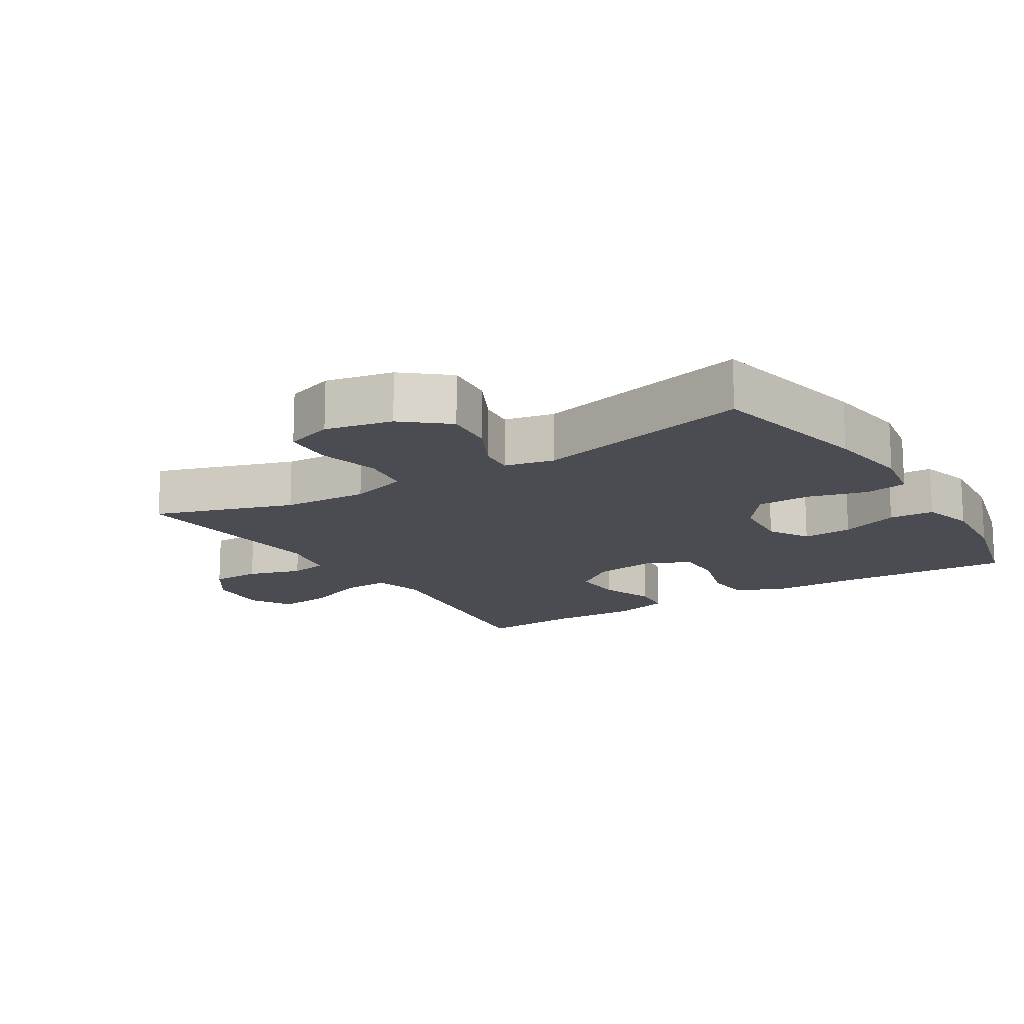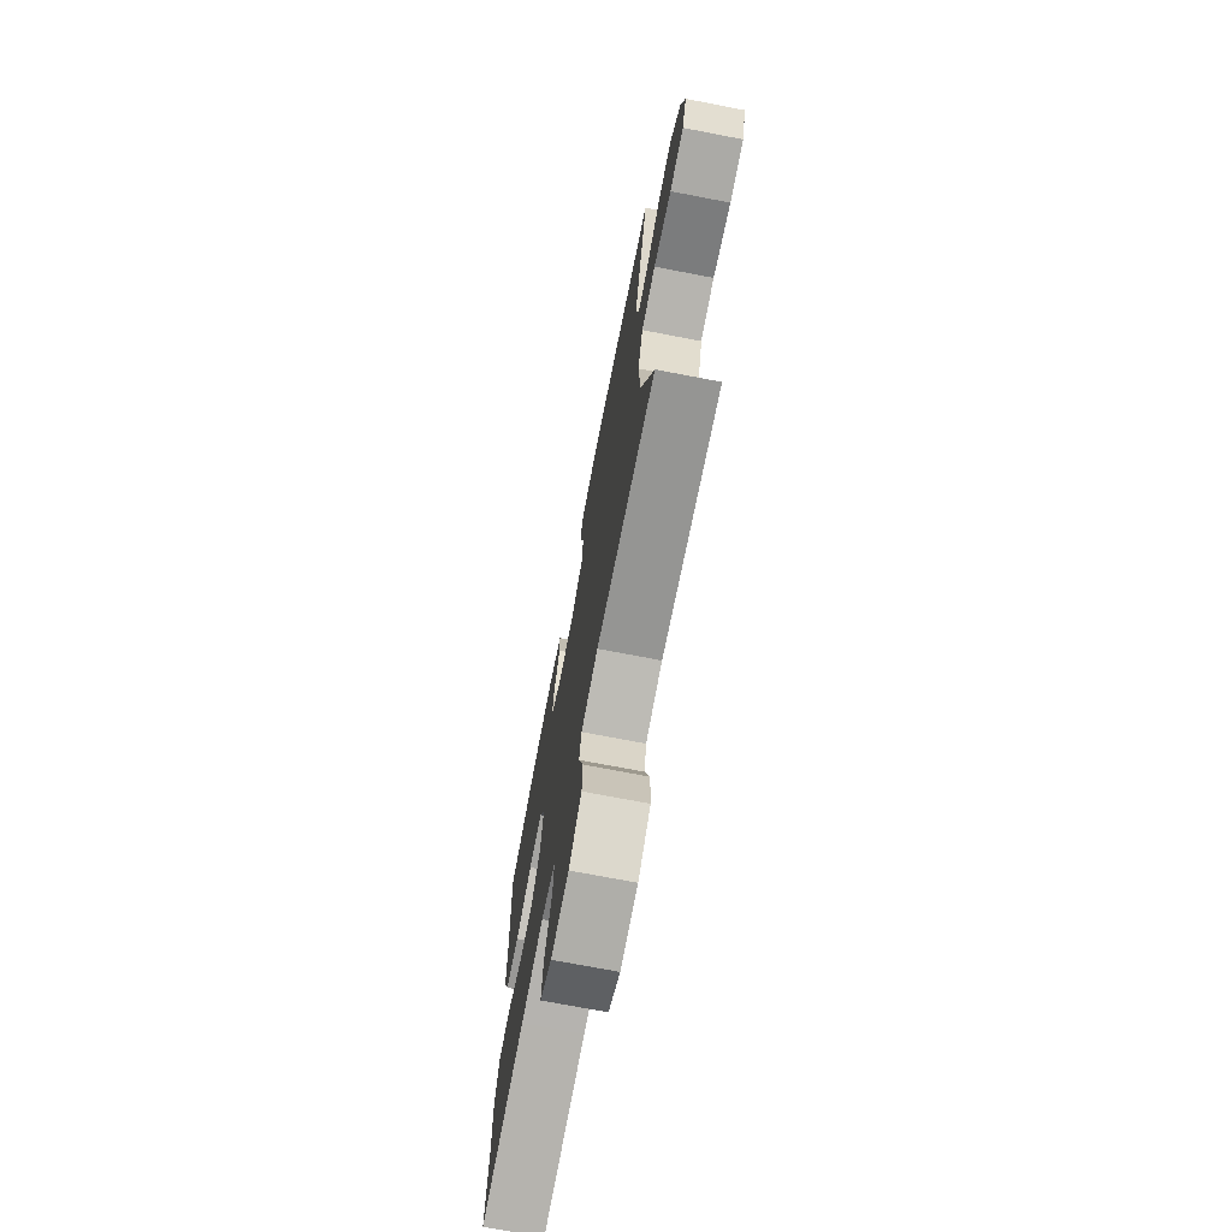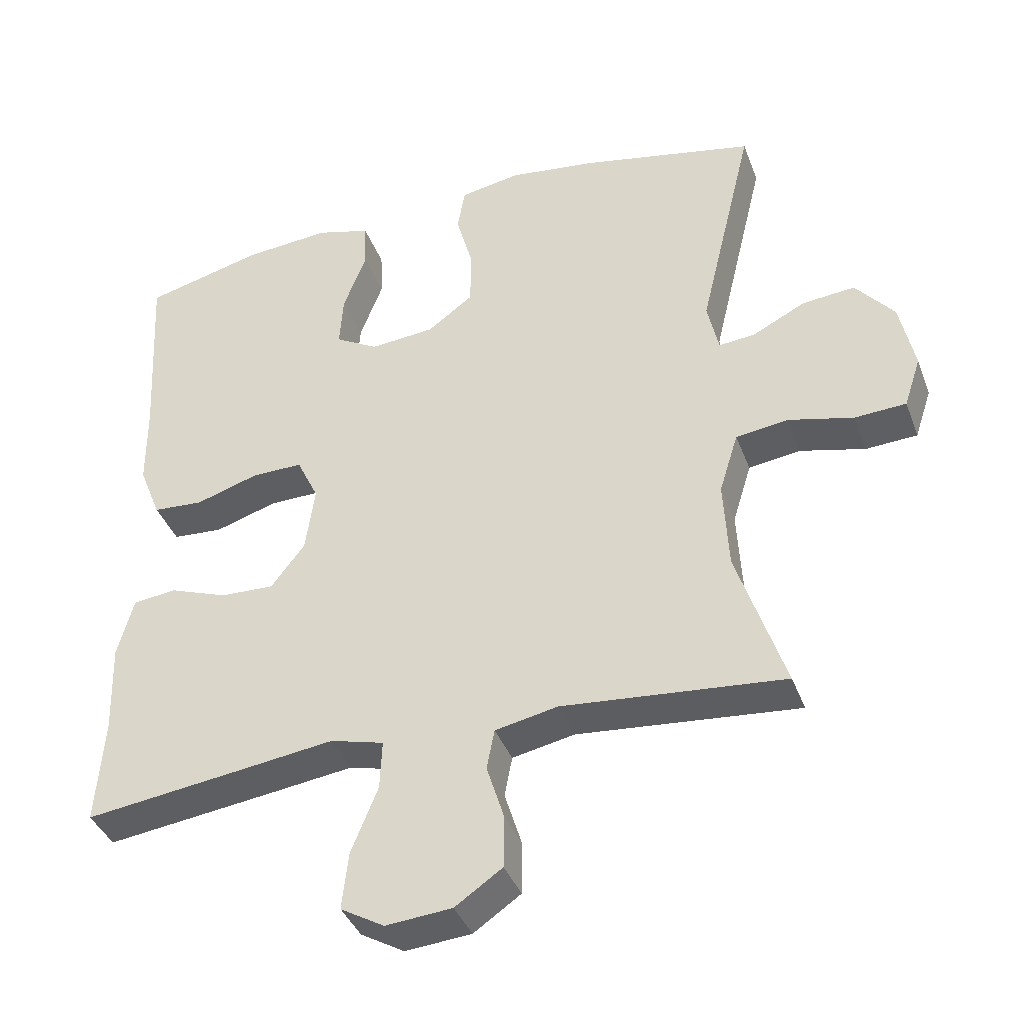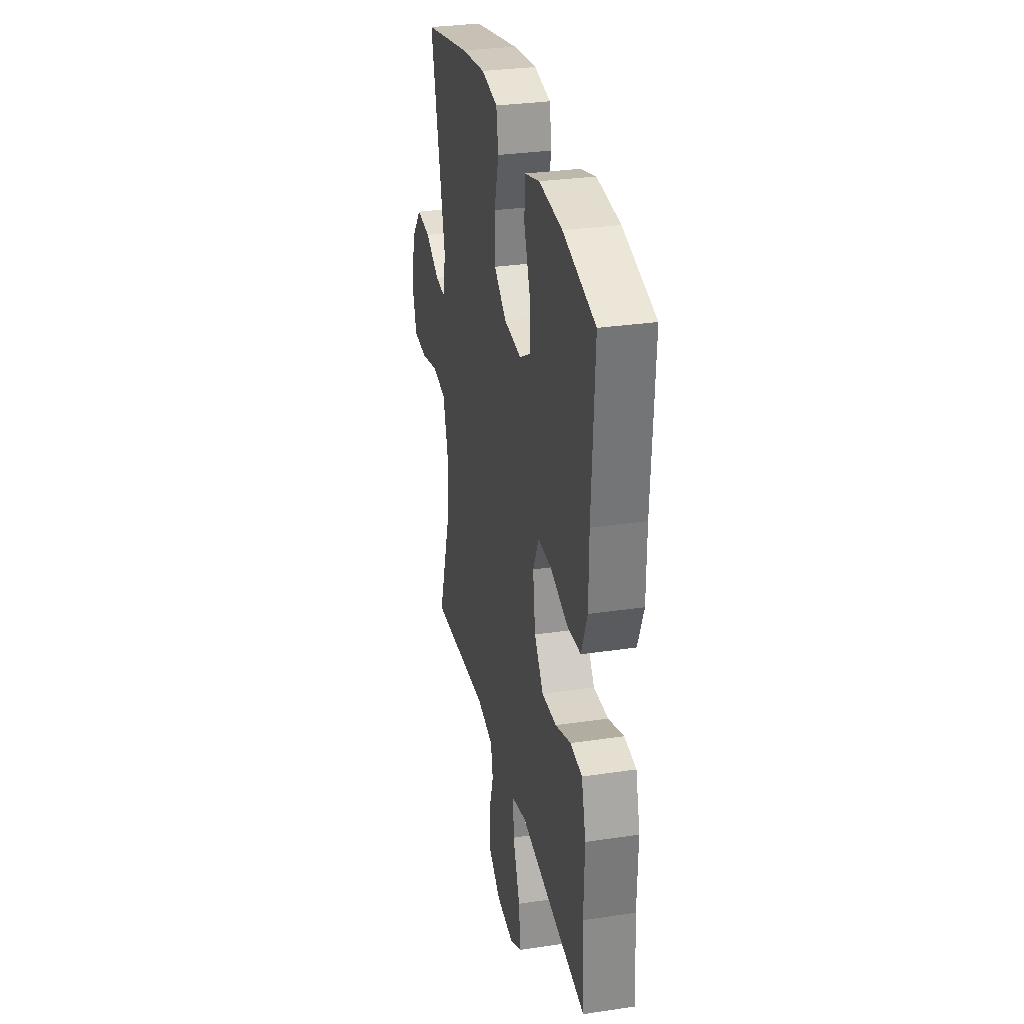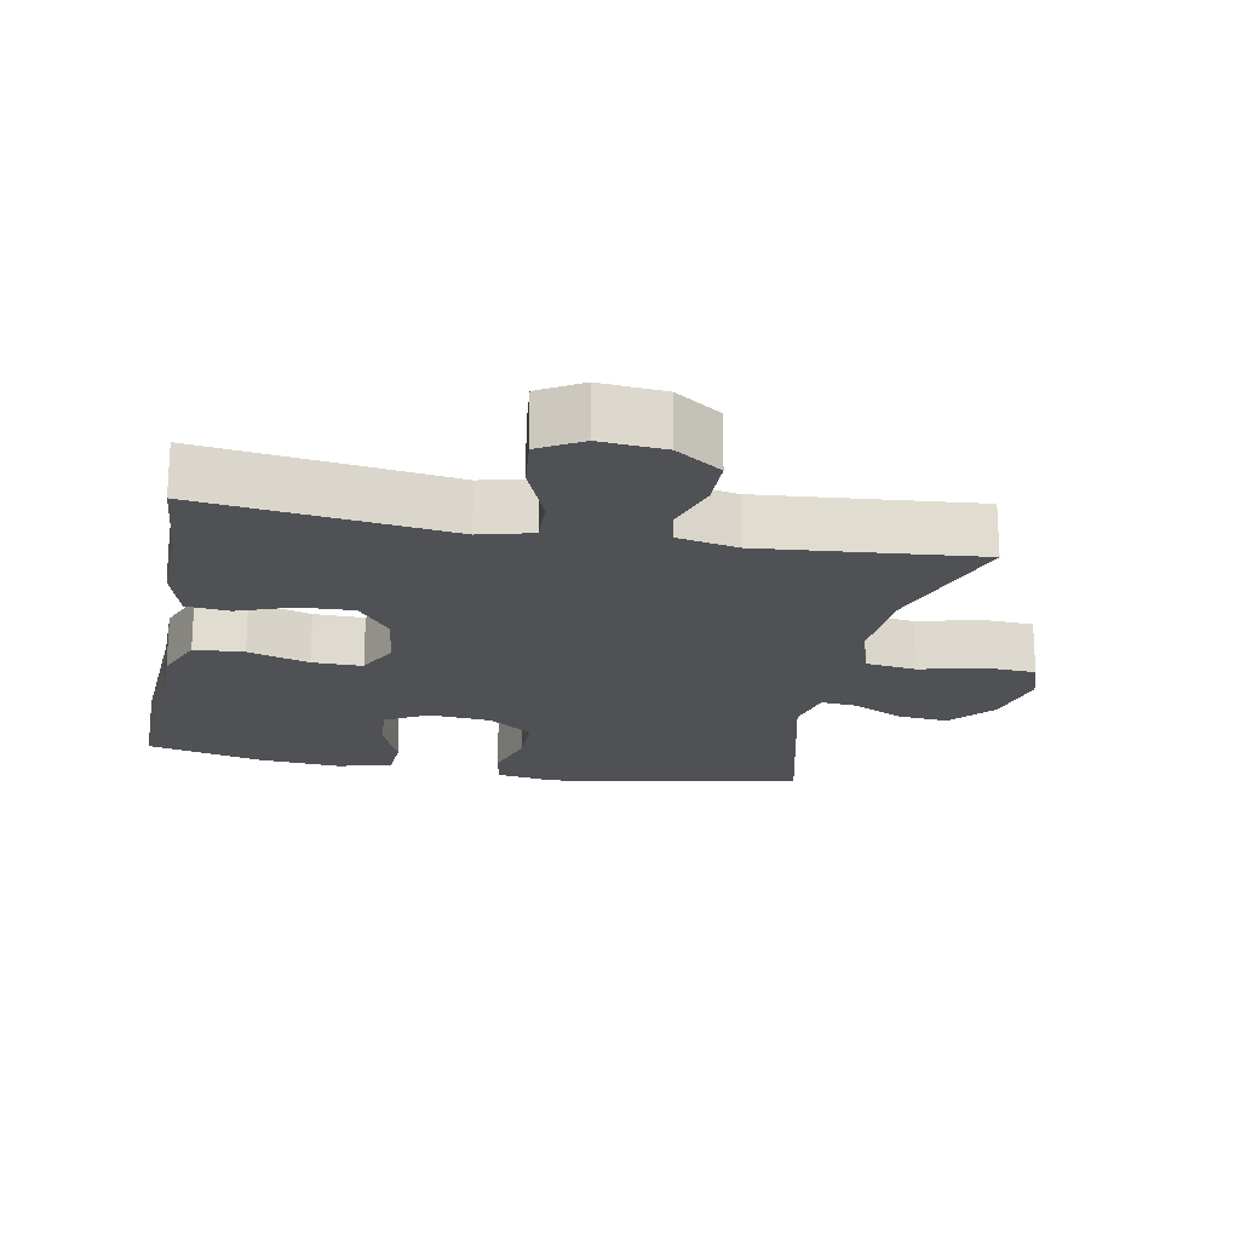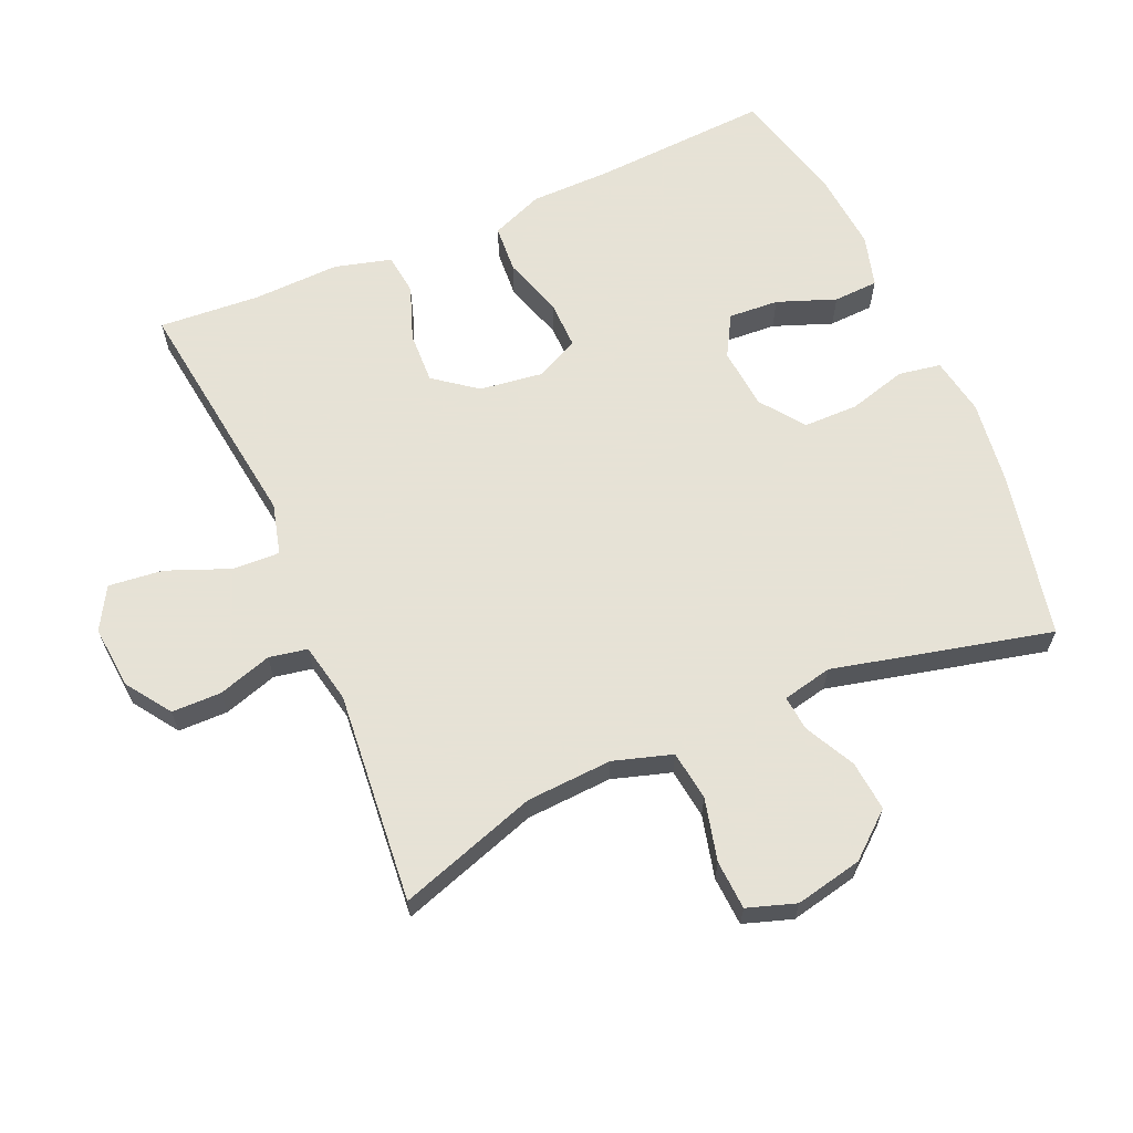
<metadata>
{"format":"obj","ext":"obj","renderer":"f3d","projection":"perspective","resolution":1024,"background":"white","views":[{"elev":-15.3,"azim":-58.0,"up":"+Y"},{"elev":-72.6,"azim":-100.9,"up":"+Z"},{"elev":-39.1,"azim":-160.5,"up":"+Z"},{"elev":30.7,"azim":77.9,"up":"+Z"},{"elev":-19.6,"azim":169.1,"up":"+Y"},{"elev":63.8,"azim":-113.7,"up":"+Y"}]}
</metadata>
<code>
v 0.5 0.07 -0.5
v 0.26 0.07 -0.469
v 0.14 0.07 -0.453
v 0.064 0.07 -0.473
v 0.067 0.07 -0.543
v 0.105 0.07 -0.637
v 0.114 0.07 -0.718
v 0.052 0.07 -0.754
v -0.042 0.07 -0.746
v -0.109 0.07 -0.7
v -0.11 0.07 -0.626
v -0.085 0.07 -0.546
v -0.096 0.07 -0.489
v -0.185 0.07 -0.471
v -0.5 0.07 -0.5
v -0.432 0.07 -0.293
v -0.425 0.07 -0.165
v -0.452 0.07 -0.078
v -0.526 0.07 -0.068
v -0.619 0.07 -0.091
v -0.692 0.07 -0.087
v -0.716 0.07 -0.015
v -0.695 0.07 0.085
v -0.64 0.07 0.151
v -0.565 0.07 0.144
v -0.49 0.07 0.106
v -0.438 0.07 0.101
v -0.422 0.07 0.175
v -0.5 0.07 0.5
v -0.253 0.07 0.552
v -0.126 0.07 0.569
v -0.04 0.07 0.554
v -0.029 0.07 0.491
v -0.053 0.07 0.404
v -0.052 0.07 0.323
v 0.013 0.07 0.275
v 0.105 0.07 0.267
v 0.166 0.07 0.302
v 0.161 0.07 0.377
v 0.128 0.07 0.464
v 0.131 0.07 0.531
v 0.209 0.07 0.553
v 0.331 0.07 0.543
v 0.5 0.07 0.5
v 0.485 0.07 0.235
v 0.484 0.07 0.115
v 0.453 0.07 0.037
v 0.381 0.07 0.032
v 0.292 0.07 0.06
v 0.219 0.07 0.061
v 0.188 0.07 -0.004
v 0.201 0.07 -0.098
v 0.249 0.07 -0.161
v 0.326 0.07 -0.158
v 0.408 0.07 -0.128
v 0.47 0.07 -0.135
v 0.493 0.07 -0.22
v 0.489 0.07 -0.35
v 0.5 0 -0.5
v 0.26 0 -0.469
v 0.14 0 -0.453
v 0.064 0 -0.473
v 0.067 0 -0.543
v 0.105 0 -0.637
v 0.114 0 -0.718
v 0.052 0 -0.754
v -0.042 0 -0.746
v -0.109 0 -0.7
v -0.11 0 -0.626
v -0.085 0 -0.546
v -0.096 0 -0.489
v -0.185 0 -0.471
v -0.5 0 -0.5
v -0.432 0 -0.293
v -0.425 0 -0.165
v -0.452 0 -0.078
v -0.526 0 -0.068
v -0.619 0 -0.091
v -0.692 0 -0.087
v -0.716 0 -0.015
v -0.695 0 0.085
v -0.64 0 0.151
v -0.565 0 0.144
v -0.49 0 0.106
v -0.438 0 0.101
v -0.422 0 0.175
v -0.5 0 0.5
v -0.253 0 0.552
v -0.126 0 0.569
v -0.04 0 0.554
v -0.029 0 0.491
v -0.053 0 0.404
v -0.052 0 0.323
v 0.013 0 0.275
v 0.105 0 0.267
v 0.166 0 0.302
v 0.161 0 0.377
v 0.128 0 0.464
v 0.131 0 0.531
v 0.209 0 0.553
v 0.331 0 0.543
v 0.5 0 0.5
v 0.485 0 0.235
v 0.484 0 0.115
v 0.453 0 0.037
v 0.381 0 0.032
v 0.292 0 0.06
v 0.219 0 0.061
v 0.188 0 -0.004
v 0.201 0 -0.098
v 0.249 0 -0.161
v 0.326 0 -0.158
v 0.408 0 -0.128
v 0.47 0 -0.135
v 0.493 0 -0.22
v 0.489 0 -0.35
f 55 56 57 58
f 54 55 58 1
f 53 54 1 2
f 52 53 2 3
f 51 52 3 4
f 46 47 48 49
f 45 46 49 50
f 44 45 50
f 43 44 50
f 42 43 50 51
f 39 40 41 42
f 38 39 42 51
f 31 32 33 34
f 31 34 35
f 28 29 30 31
f 27 28 31 35
f 23 24 25 26
f 23 26 27
f 22 23 27
f 19 20 21 22
f 18 19 22 27
f 17 18 27 35
f 14 15 16
f 13 14 16 17
f 9 10 11 12
f 9 12 13
f 8 9 13
f 5 6 7 8
f 4 5 8 13
f 37 38 51 4
f 13 17 35 36
f 4 13 36 37
f 116 115 114 113
f 59 116 113 112
f 60 59 112 111
f 61 60 111 110
f 62 61 110 109
f 107 106 105 104
f 108 107 104 103
f 108 103 102
f 108 102 101
f 109 108 101 100
f 100 99 98 97
f 109 100 97 96
f 92 91 90 89
f 93 92 89
f 89 88 87 86
f 93 89 86 85
f 84 83 82 81
f 85 84 81
f 85 81 80
f 80 79 78 77
f 85 80 77 76
f 93 85 76 75
f 74 73 72
f 75 74 72 71
f 70 69 68 67
f 71 70 67
f 71 67 66
f 66 65 64 63
f 71 66 63 62
f 62 109 96 95
f 94 93 75 71
f 95 94 71 62
f 1 59 60 2
f 2 60 61 3
f 3 61 62 4
f 4 62 63 5
f 5 63 64 6
f 6 64 65 7
f 7 65 66 8
f 8 66 67 9
f 9 67 68 10
f 10 68 69 11
f 11 69 70 12
f 12 70 71 13
f 13 71 72 14
f 14 72 73 15
f 15 73 74 16
f 16 74 75 17
f 17 75 76 18
f 18 76 77 19
f 19 77 78 20
f 20 78 79 21
f 21 79 80 22
f 22 80 81 23
f 23 81 82 24
f 24 82 83 25
f 25 83 84 26
f 26 84 85 27
f 27 85 86 28
f 28 86 87 29
f 29 87 88 30
f 30 88 89 31
f 31 89 90 32
f 32 90 91 33
f 33 91 92 34
f 34 92 93 35
f 35 93 94 36
f 36 94 95 37
f 37 95 96 38
f 38 96 97 39
f 39 97 98 40
f 40 98 99 41
f 41 99 100 42
f 42 100 101 43
f 43 101 102 44
f 44 102 103 45
f 45 103 104 46
f 46 104 105 47
f 47 105 106 48
f 48 106 107 49
f 49 107 108 50
f 50 108 109 51
f 51 109 110 52
f 52 110 111 53
f 53 111 112 54
f 54 112 113 55
f 55 113 114 56
f 56 114 115 57
f 57 115 116 58
f 58 116 59 1

</code>
